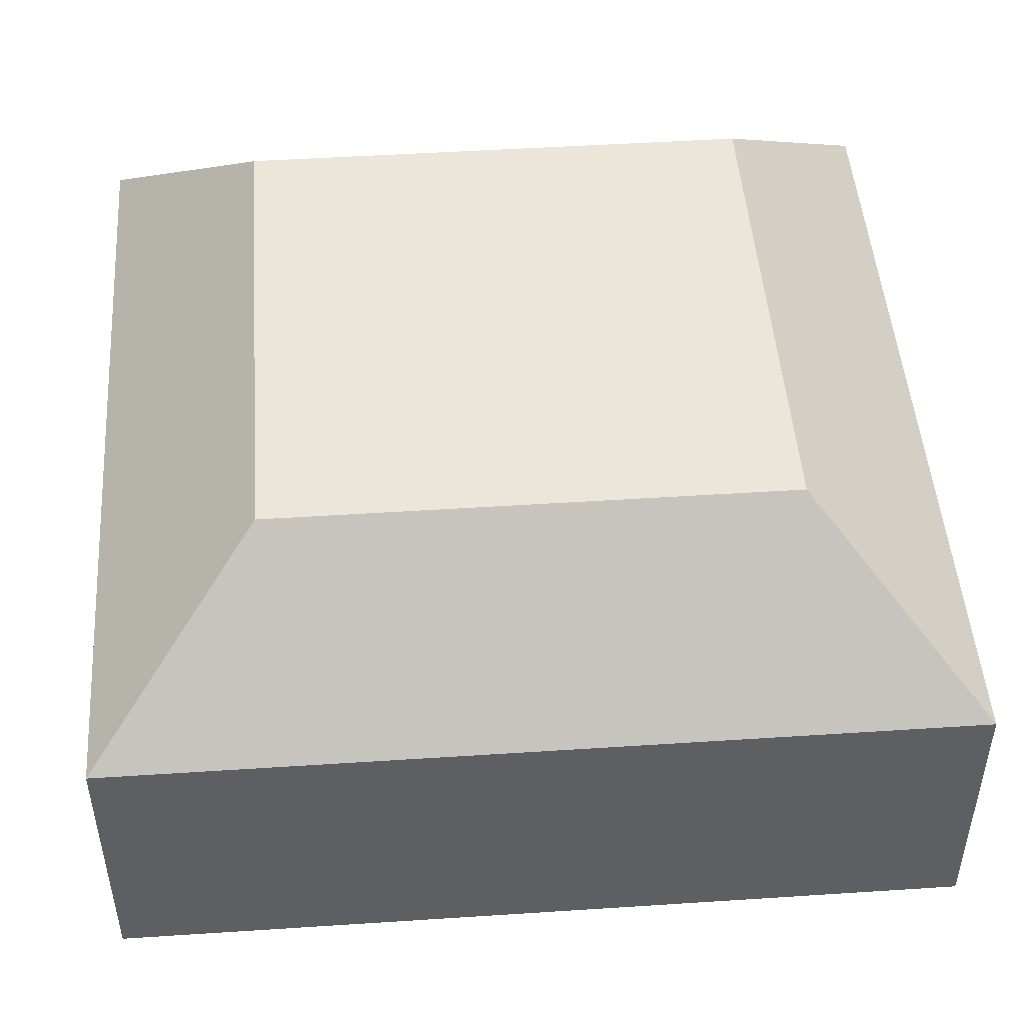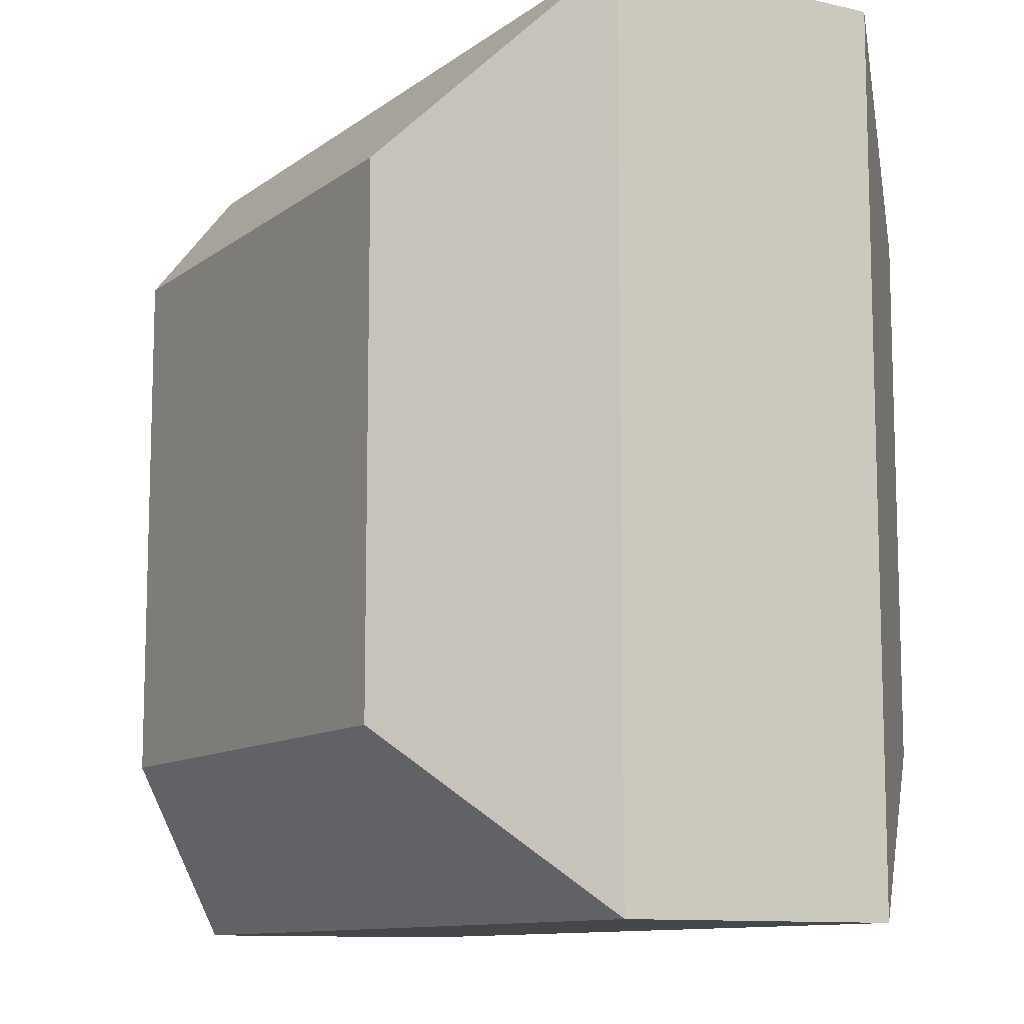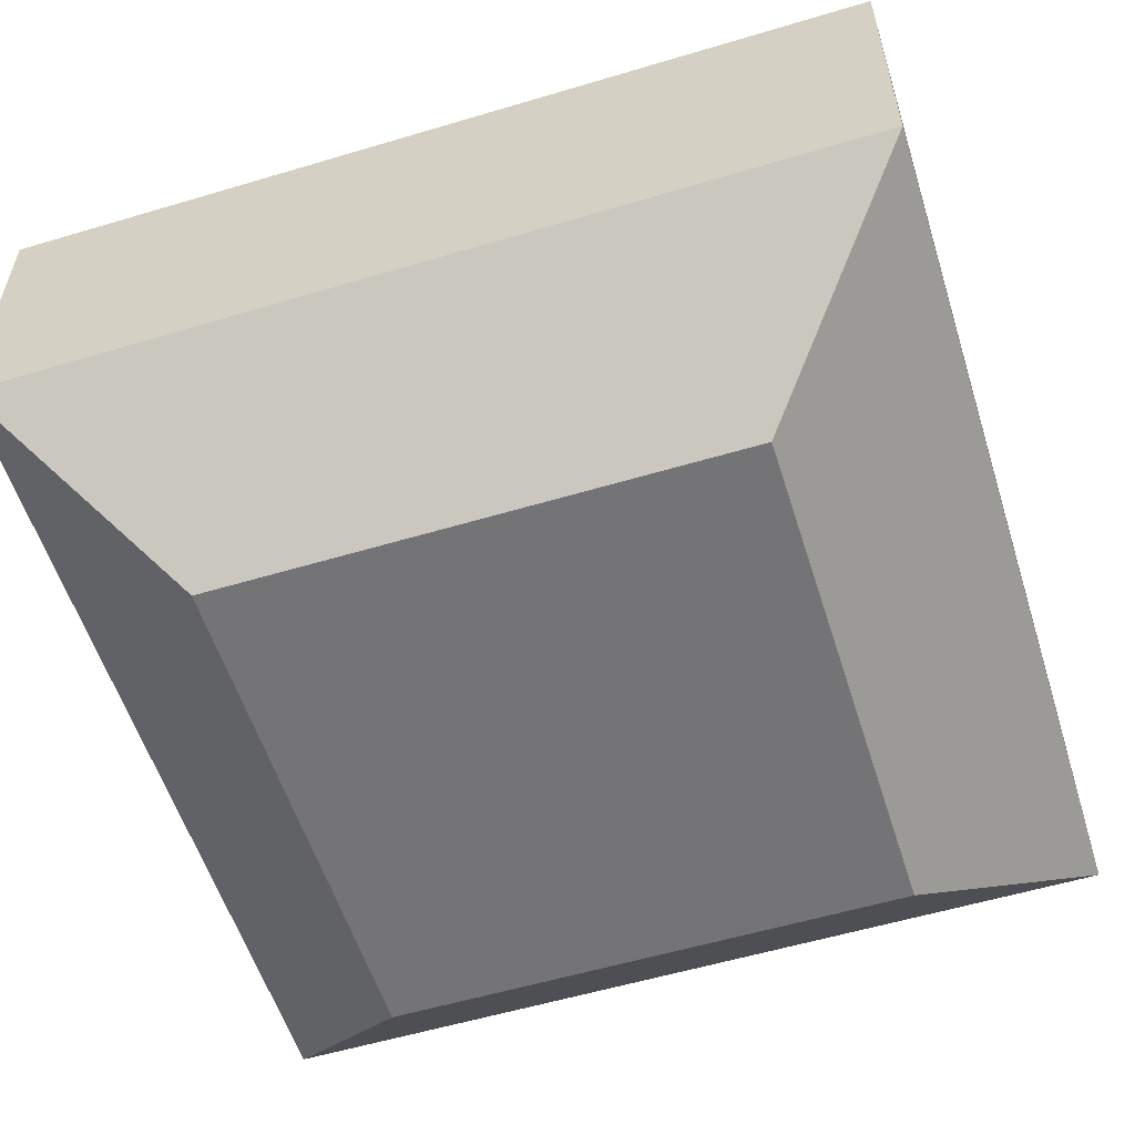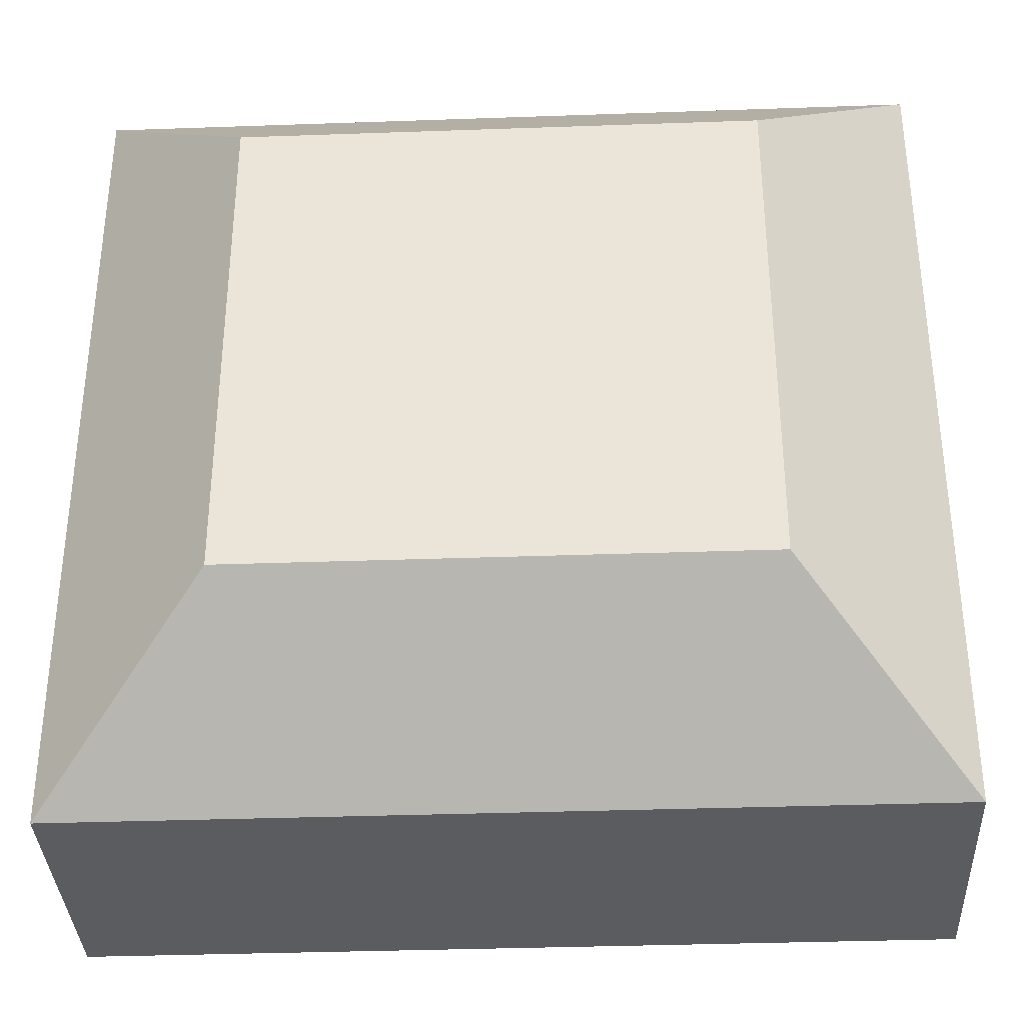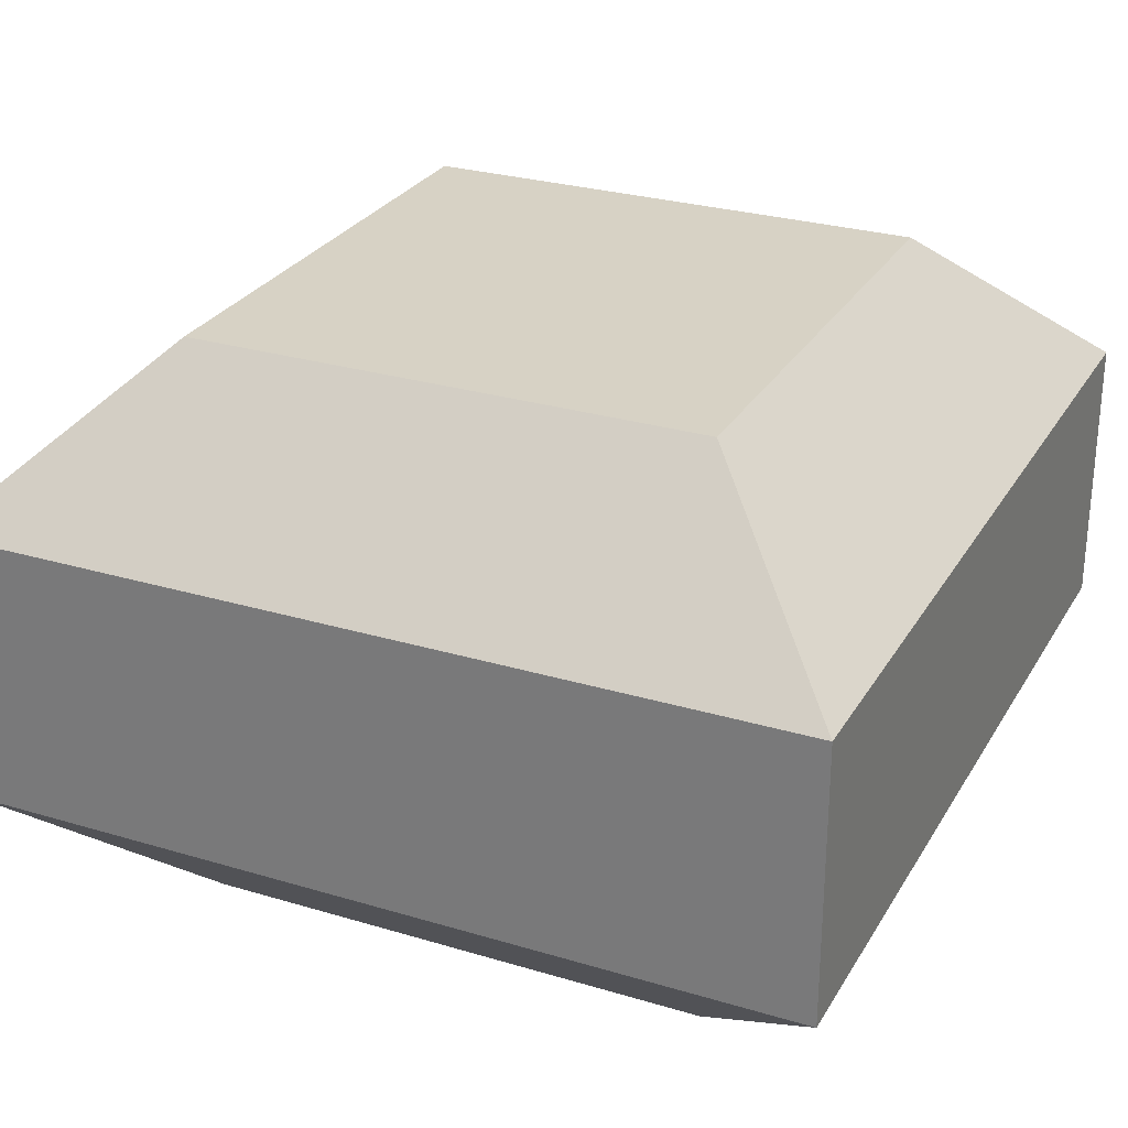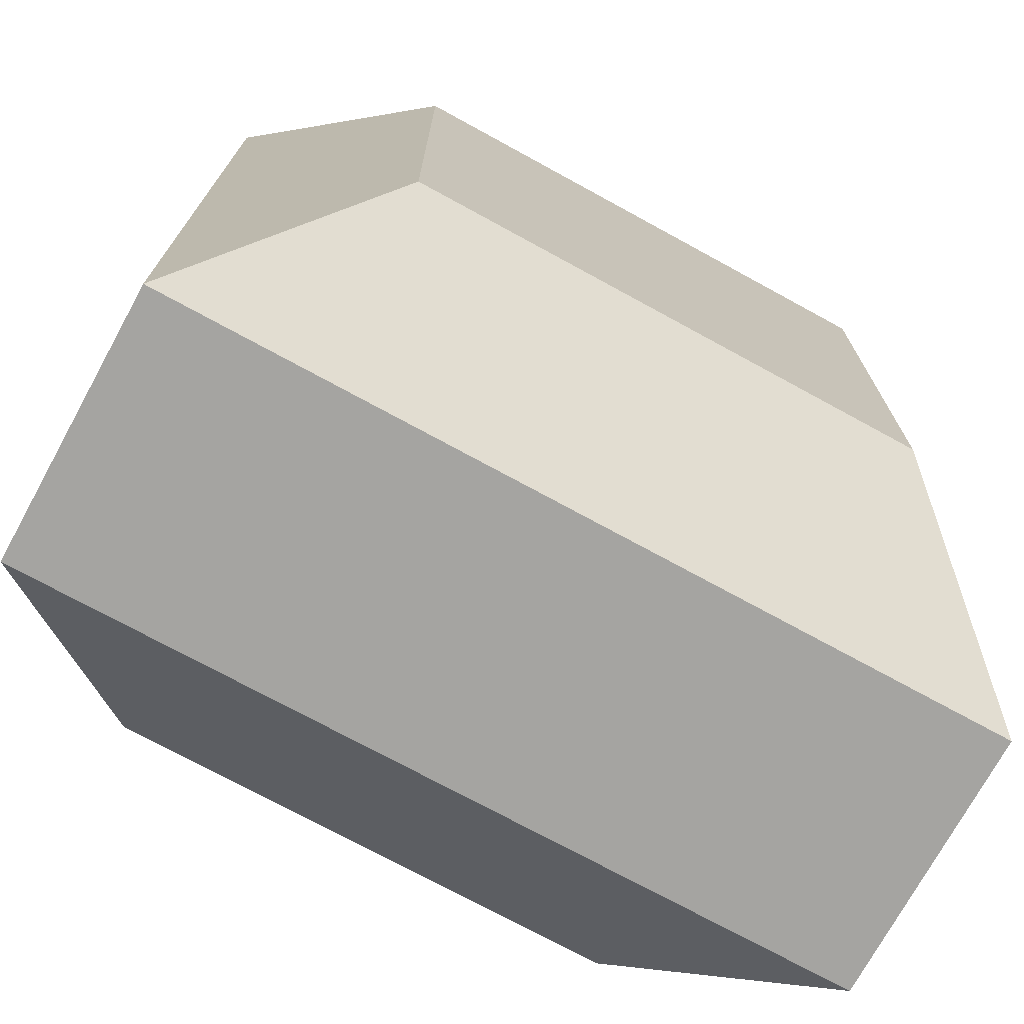
<metadata>
{"format":"obj","ext":"obj","renderer":"f3d","projection":"perspective","resolution":1024,"background":"white","views":[{"elev":48.1,"azim":85.8,"up":"+Y"},{"elev":-10.6,"azim":60.0,"up":"+Z"},{"elev":-56.3,"azim":-72.6,"up":"+Y"},{"elev":-35.2,"azim":-177.3,"up":"+Z"},{"elev":27.6,"azim":24.7,"up":"+Y"},{"elev":-73.4,"azim":-28.7,"up":"+Z"}]}
</metadata>
<code>
o Cube.001
v 0.6048 0.6971 -0.6048
v -0.6048 0.6971 -0.6048
v -0.6048 0.6971 0.6048
v 0.6048 0.6971 0.6048
v 1 -0.3237 1
v 1 0.3272 1
v -1 0.3272 1
v -1 -0.3237 1
v -1 0.3272 -1
v -1 -0.3237 -1
v -0.6048 -0.6971 -0.6048
v 0.6048 -0.6971 -0.6048
v 0.6048 -0.6971 0.6048
v -0.6048 -0.6971 0.6048
v 1 -0.3237 -1
v 1 0.3272 -1
f 1 2 3 4
f 5 6 7 8
f 8 7 9 10
f 11 12 13 14
f 15 16 6 5
f 10 9 16 15
f 11 14 8 10
f 12 11 10 15
f 4 3 7 6
f 1 4 6 16
f 14 13 5 8
f 3 2 9 7
f 2 1 16 9
f 13 12 15 5

</code>
